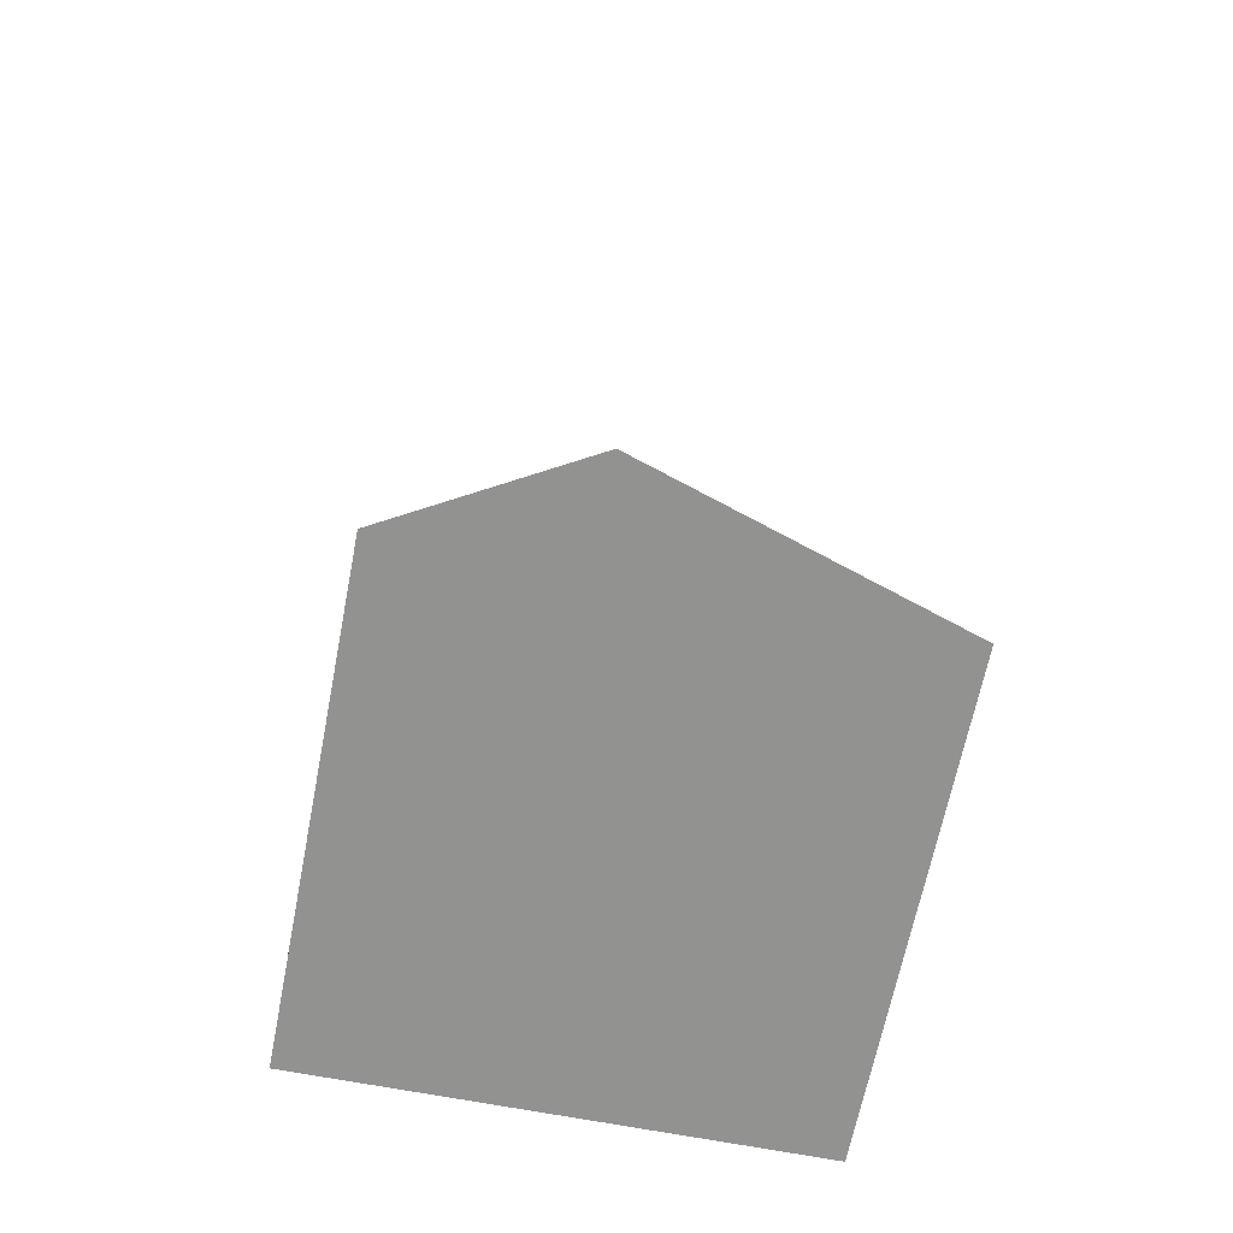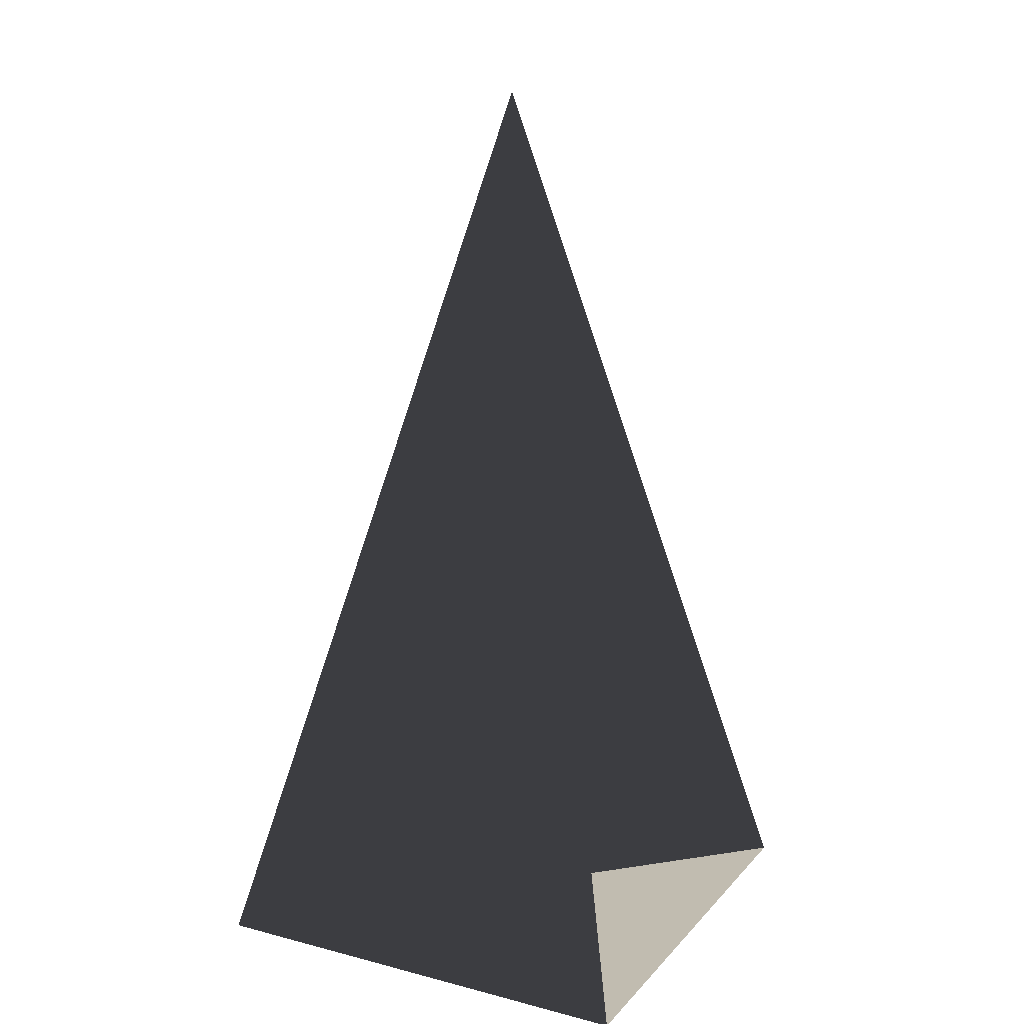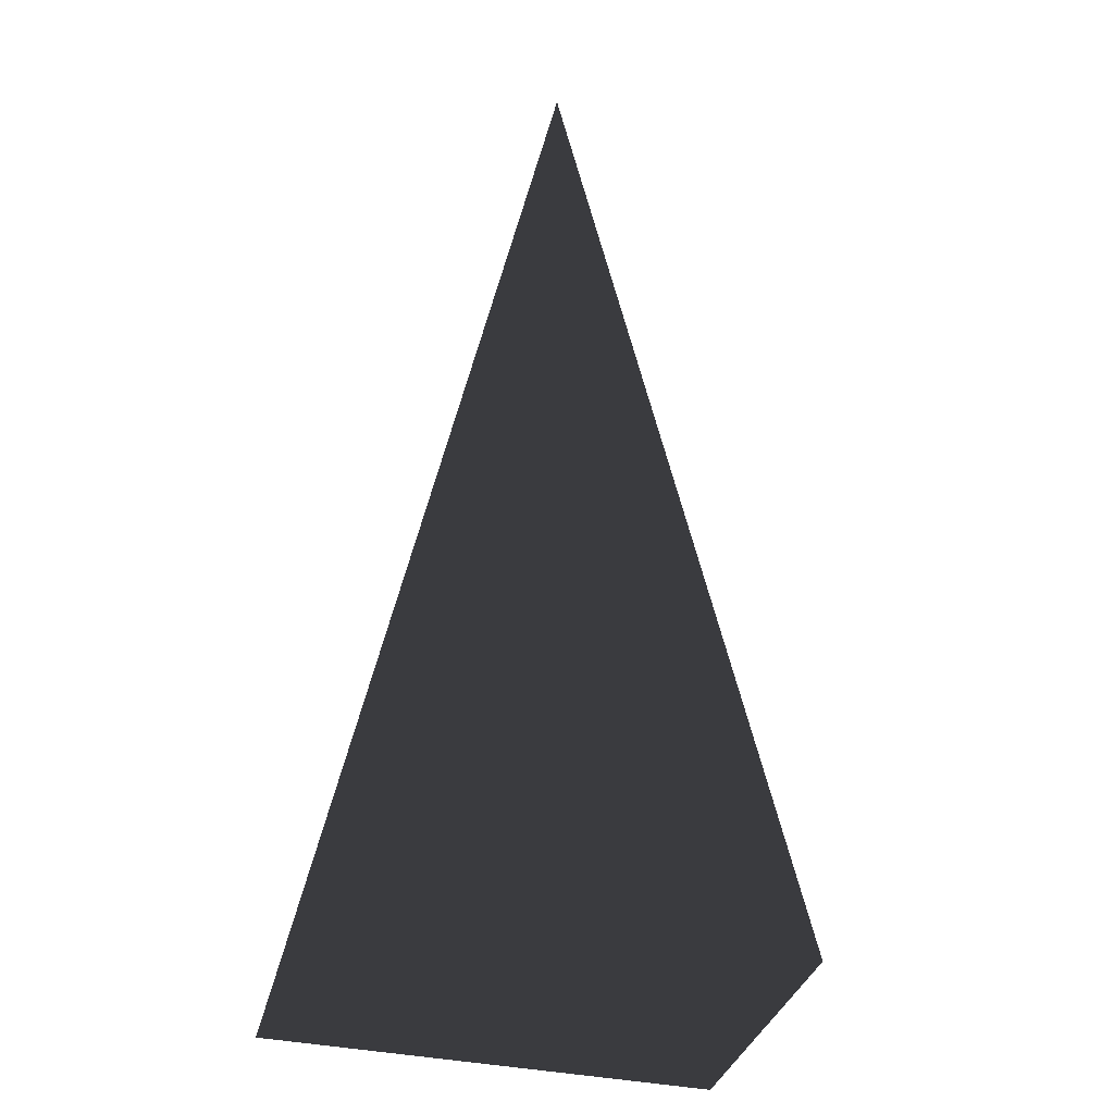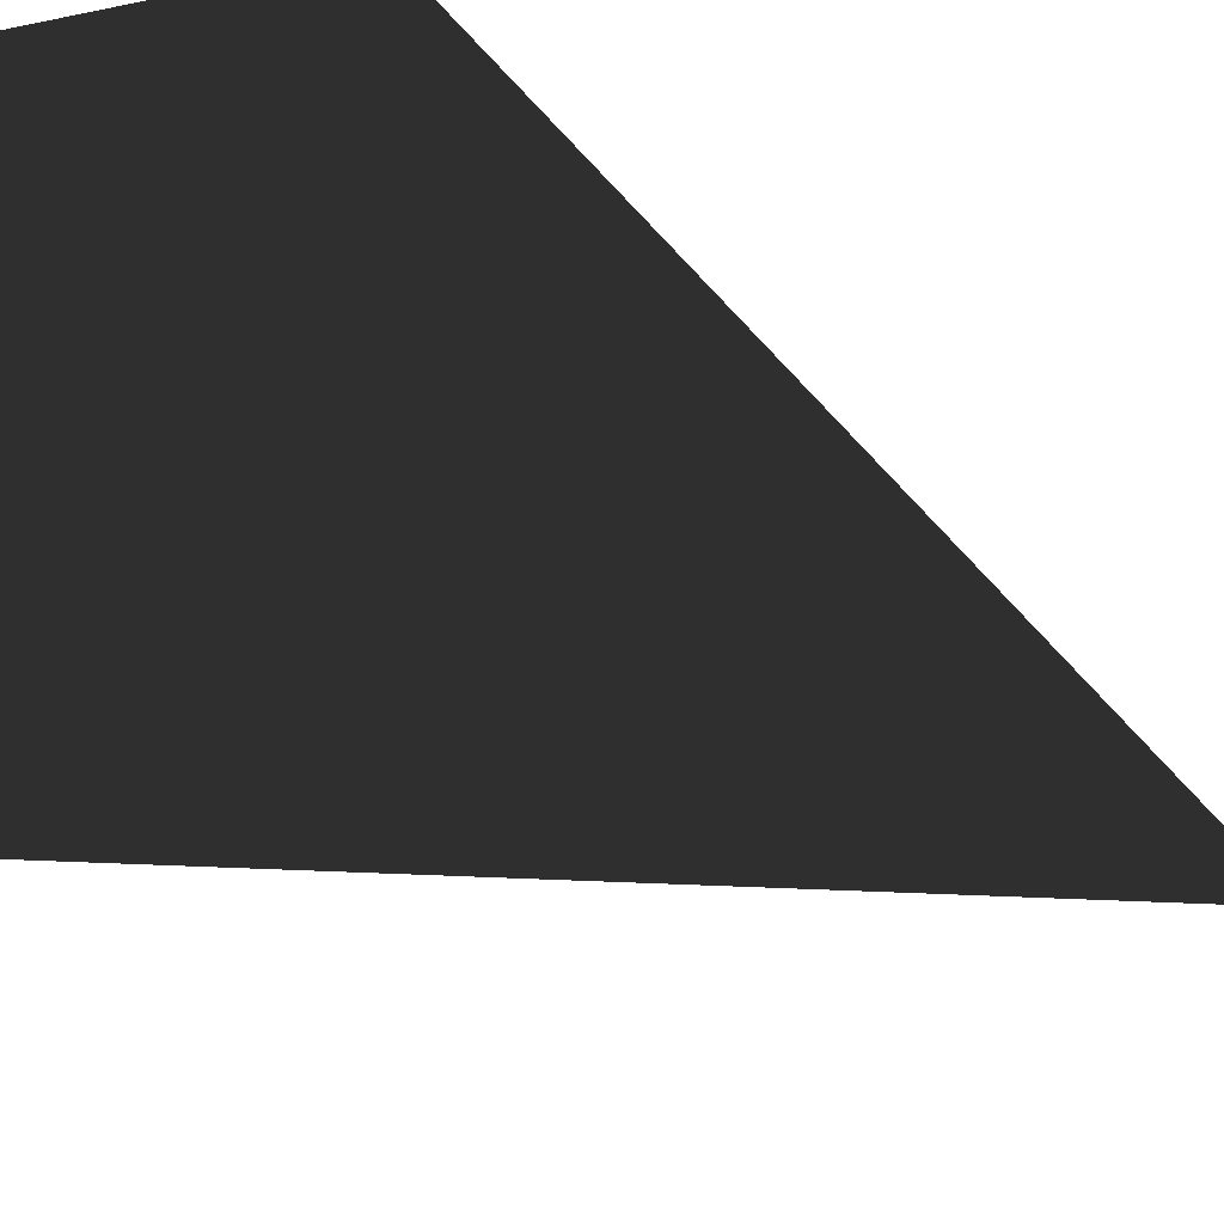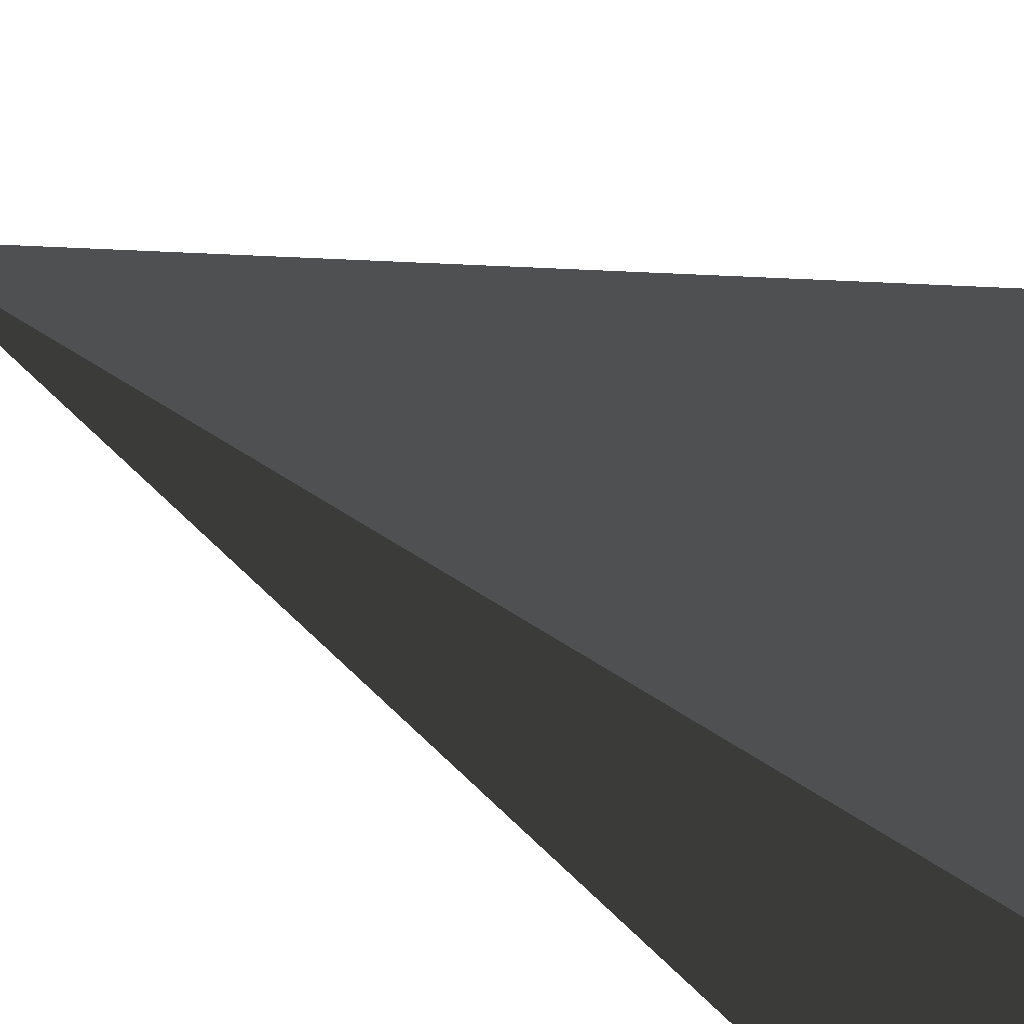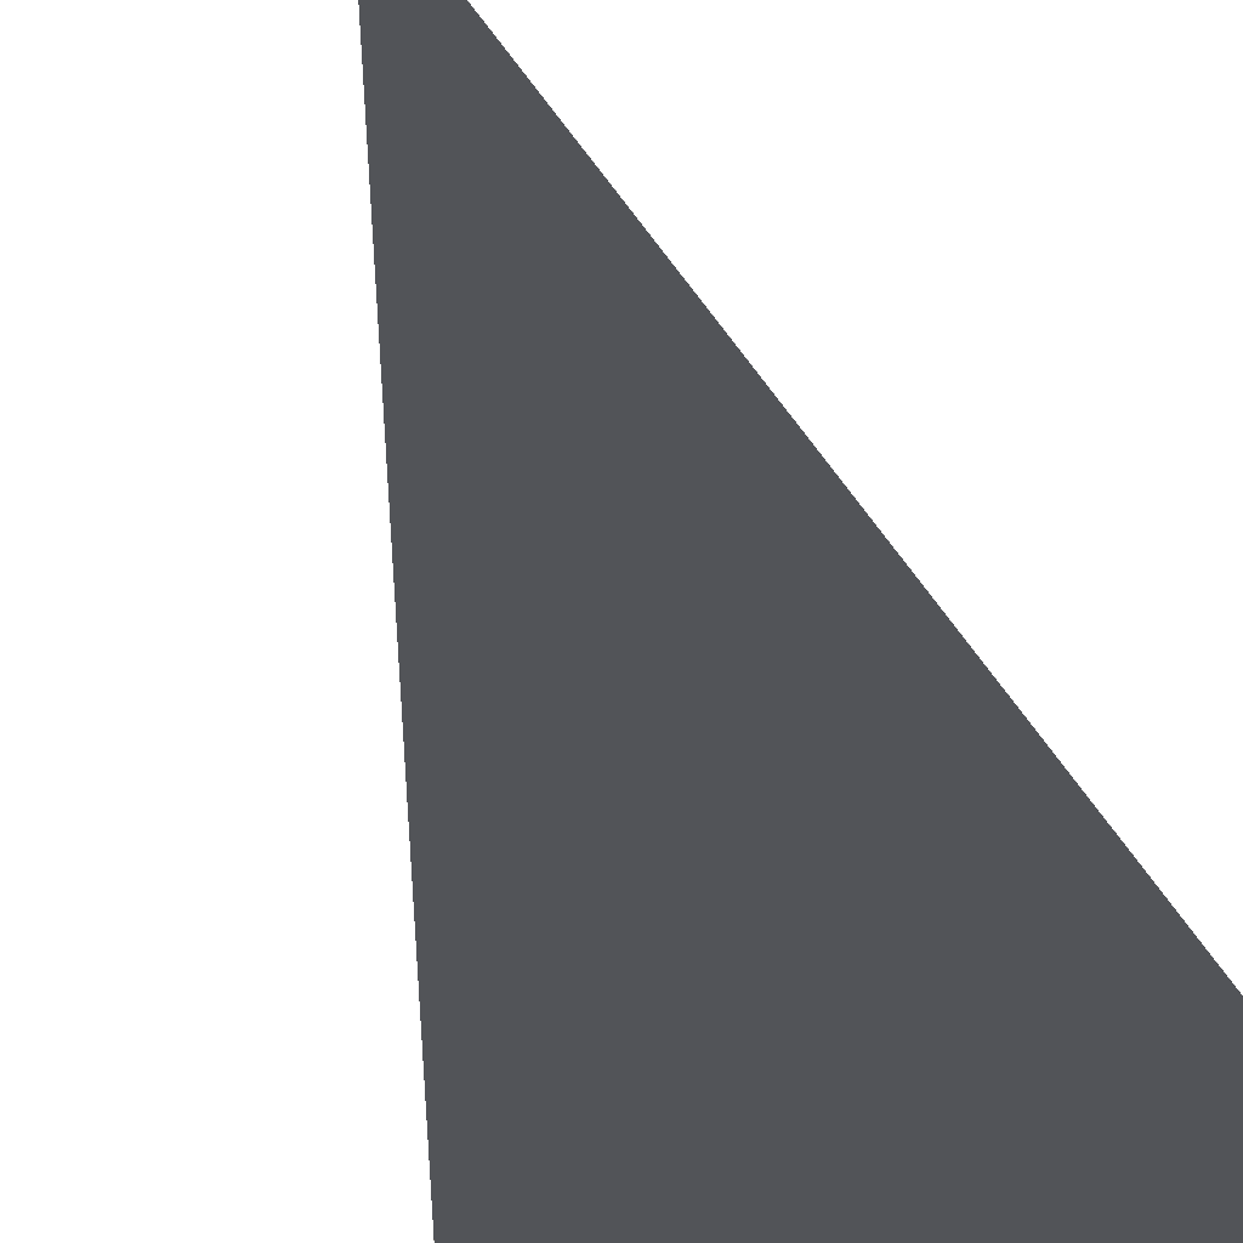
<metadata>
{"format":"obj","ext":"obj","renderer":"f3d","projection":"perspective","resolution":1024,"background":"white","views":[{"elev":-66.2,"azim":78.9,"up":"+Y"},{"elev":16.6,"azim":-152.5,"up":"+Y"},{"elev":4.5,"azim":19.8,"up":"+Y"},{"elev":22.6,"azim":138.1,"up":"+Z"},{"elev":58.5,"azim":-63.0,"up":"+Z"},{"elev":73.9,"azim":-18.7,"up":"+Z"}]}
</metadata>
<code>
v 0 0 0
v 1 0 0
v 1 0 1
v 0 0 1
v 0.5 2 0.5
f 1 3 2
f 1 4 3
f 1 2 5
f 2 3 5
f 3 4 5
f 4 2 5

</code>
